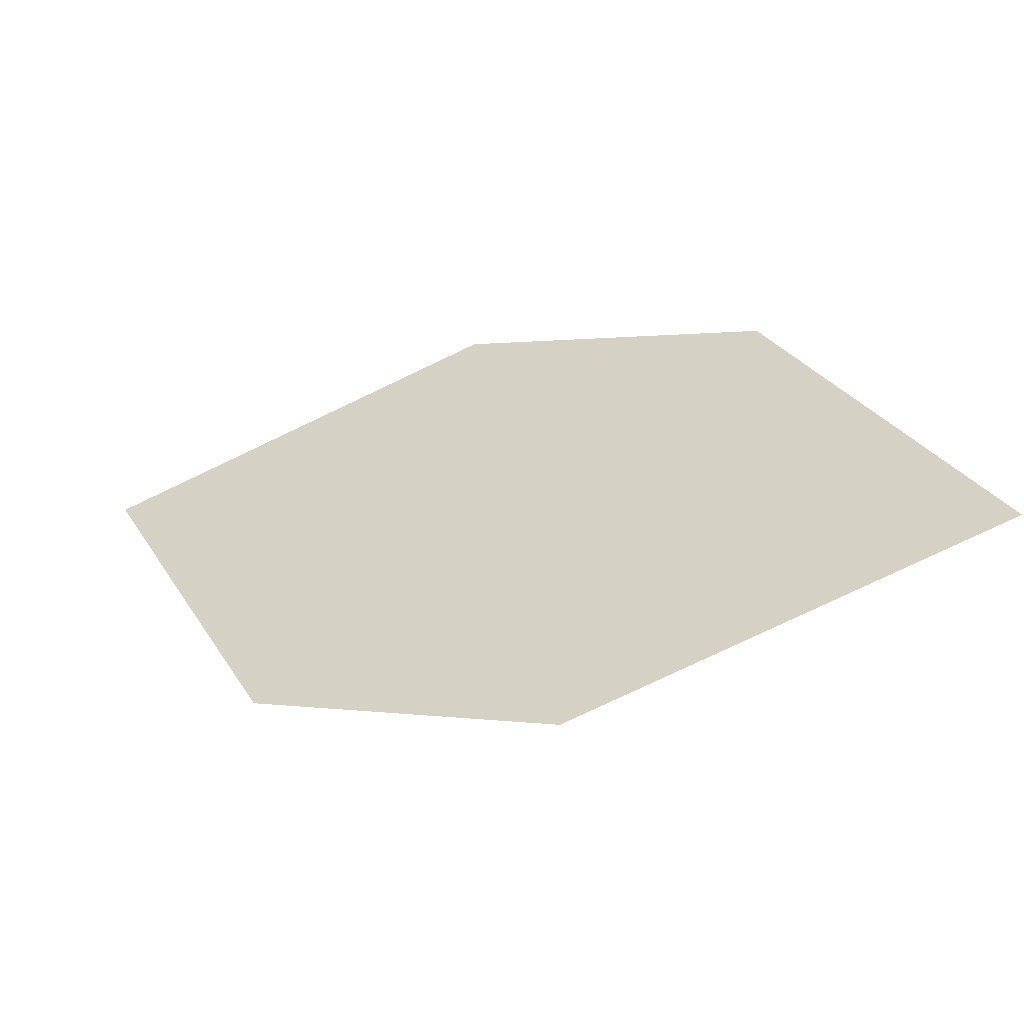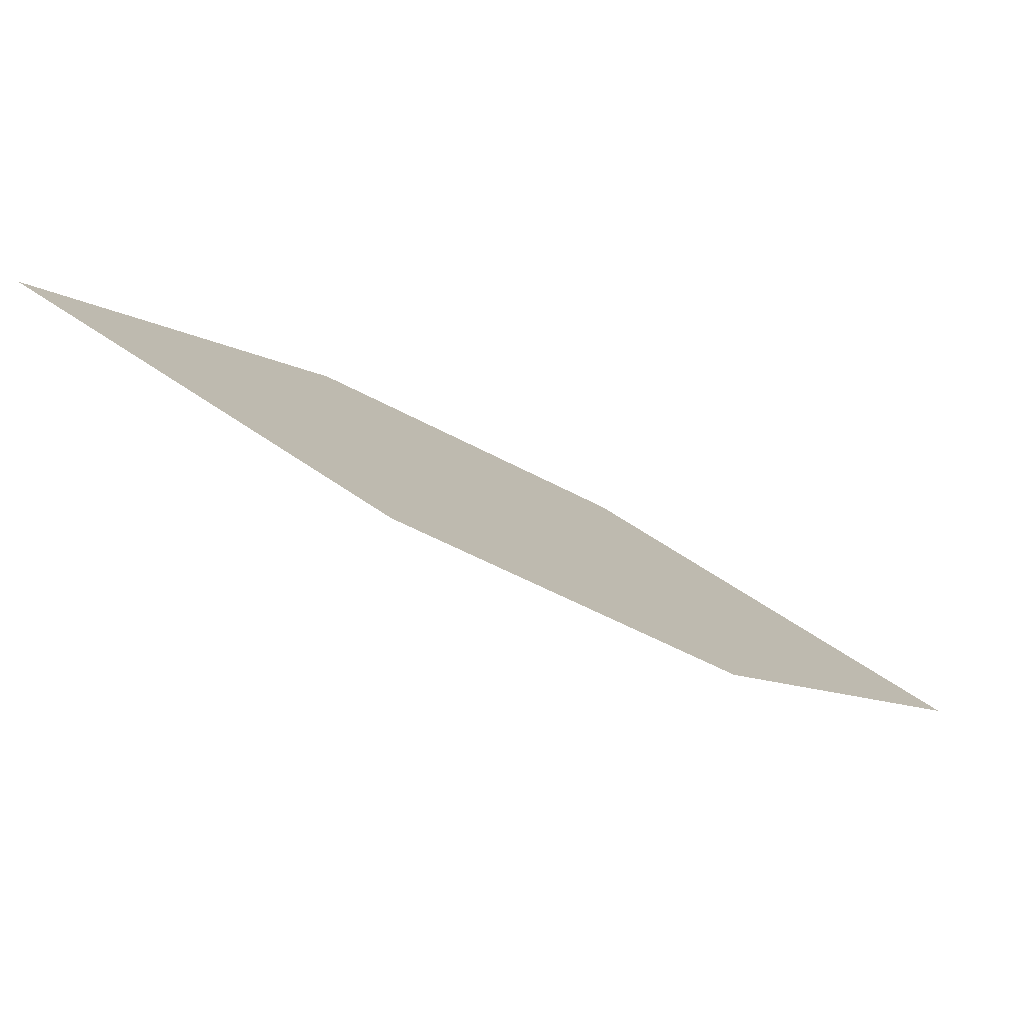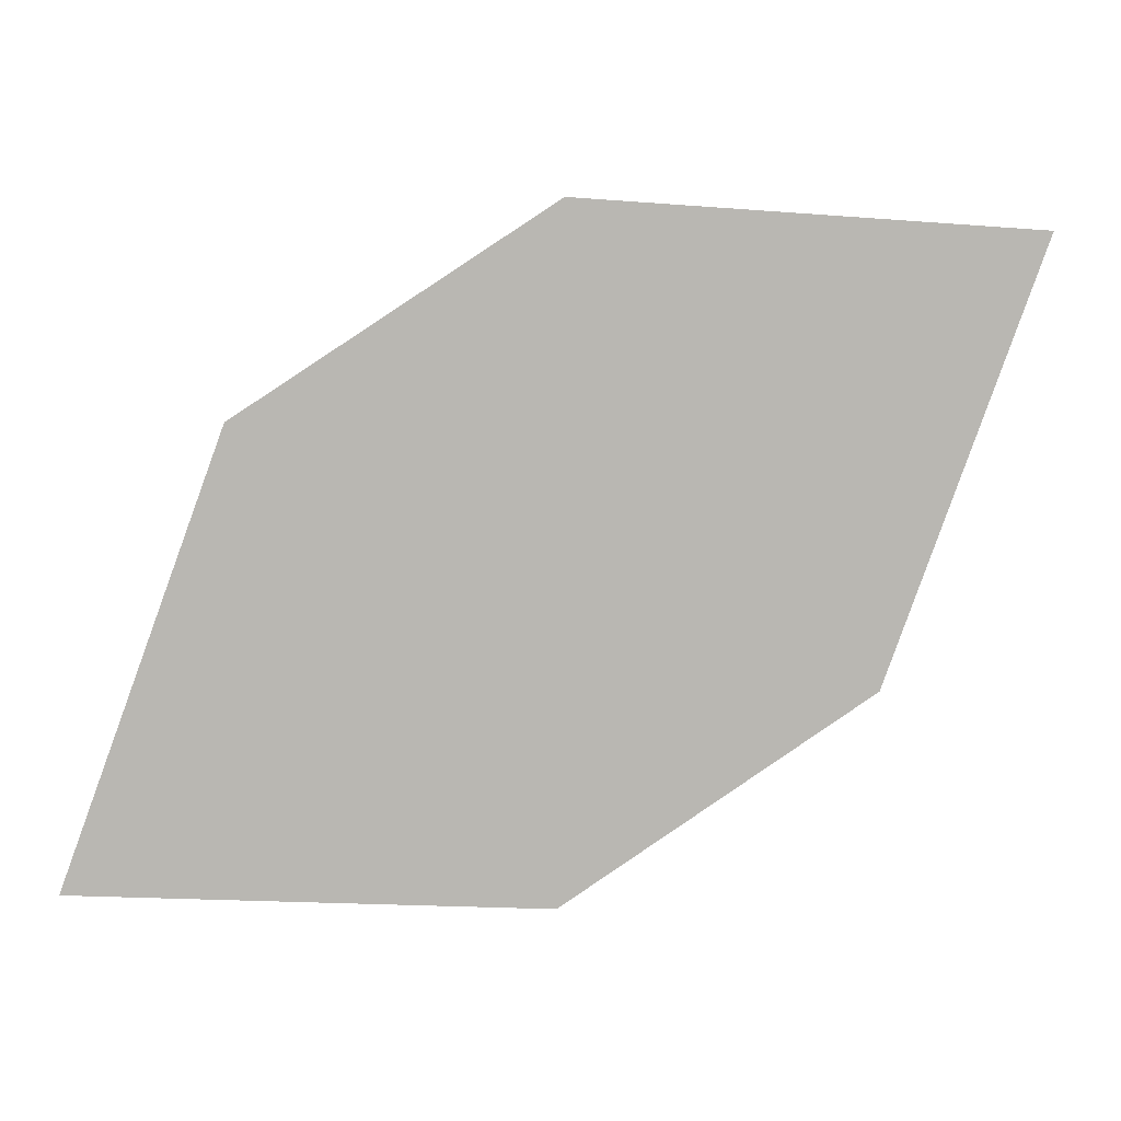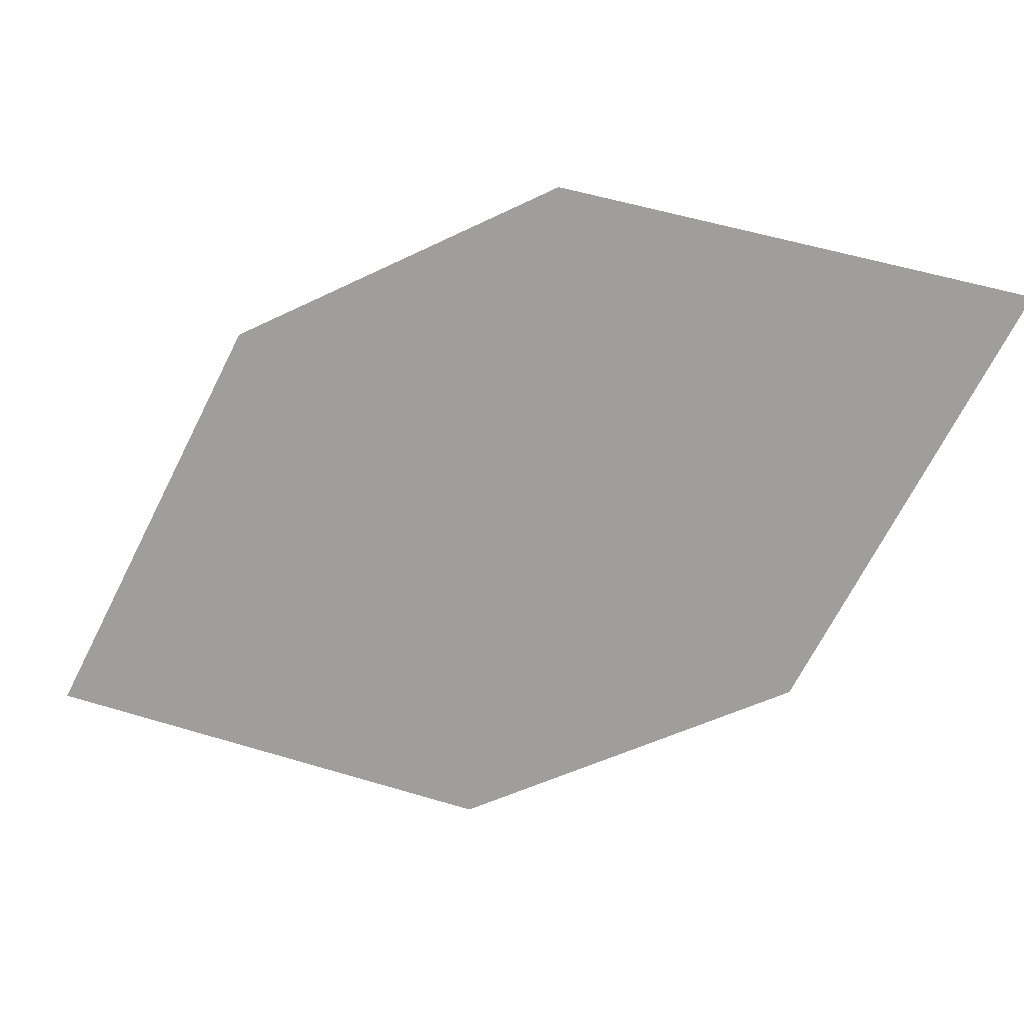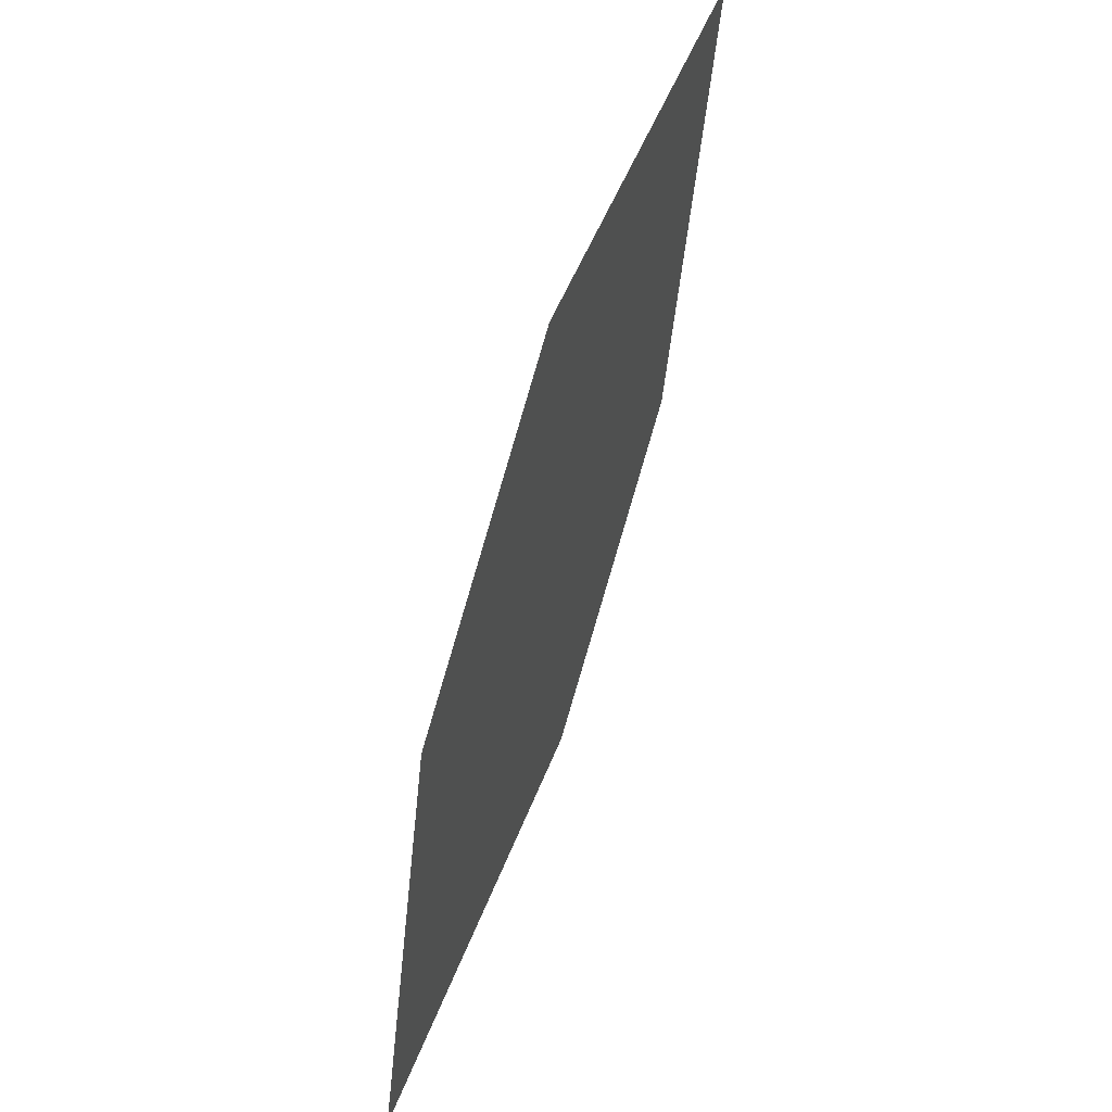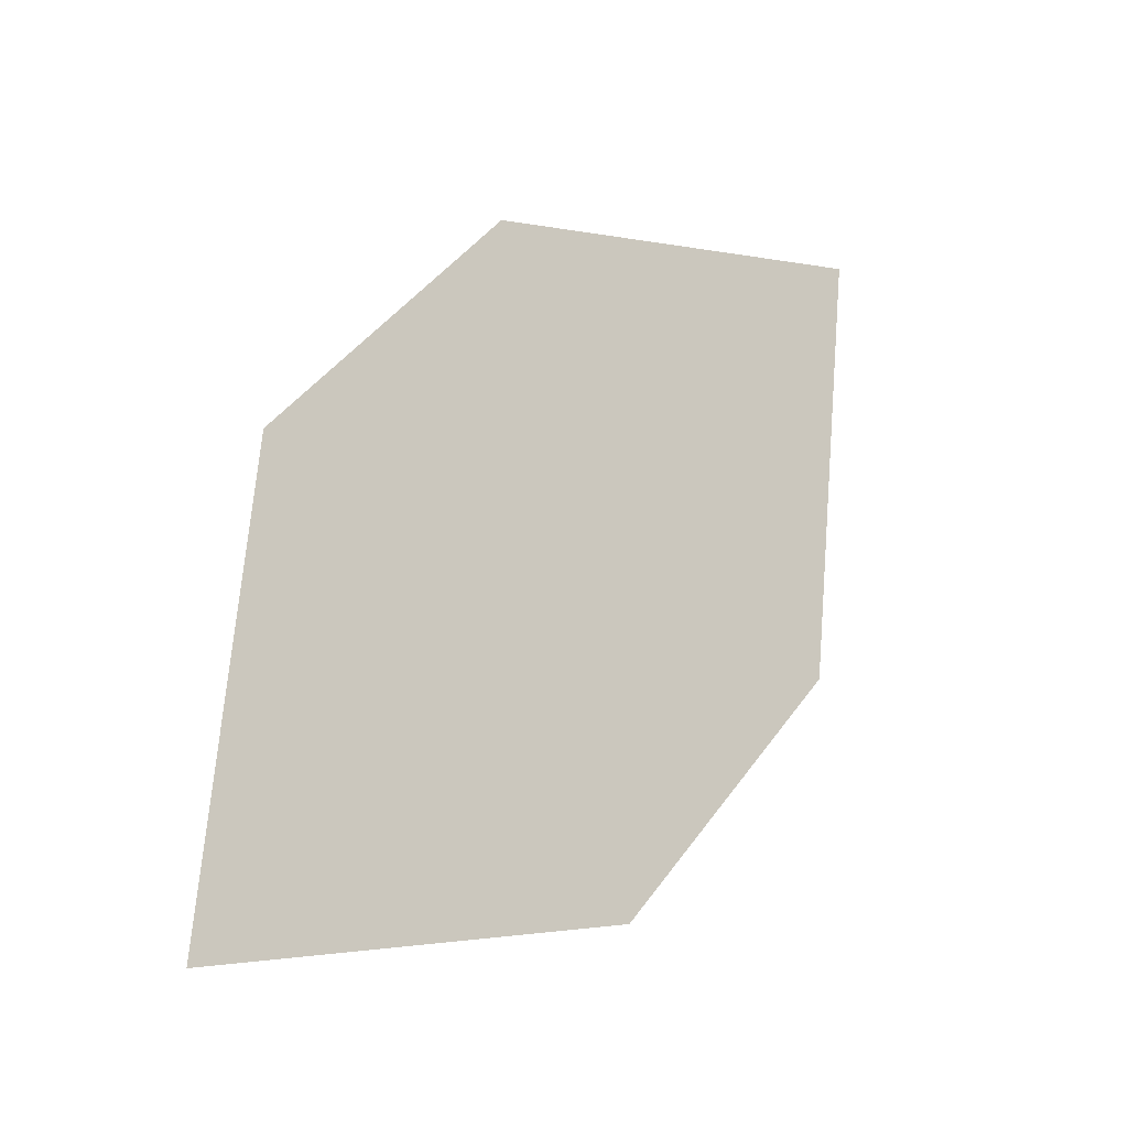
<metadata>
{"format":"obj","ext":"obj","renderer":"f3d","projection":"perspective","resolution":1024,"background":"white","views":[{"elev":55.8,"azim":168.3,"up":"+Z"},{"elev":12.0,"azim":-45.8,"up":"+Z"},{"elev":27.5,"azim":-167.6,"up":"+Y"},{"elev":35.2,"azim":-145.5,"up":"+Y"},{"elev":-59.6,"azim":-77.6,"up":"+Y"},{"elev":7.6,"azim":158.3,"up":"+Y"}]}
</metadata>
<code>
o leaves.151
v -0.1725 0.06898 1.306
v -0.1833 0.1054 1.324
v -0.2479 0.1169 1.352
v -0.212 0.06451 1.32
v -0.2371 0.08049 1.335
v -0.2084 0.1214 1.339
f 1 2 6 3
f 1 3 5 4

</code>
